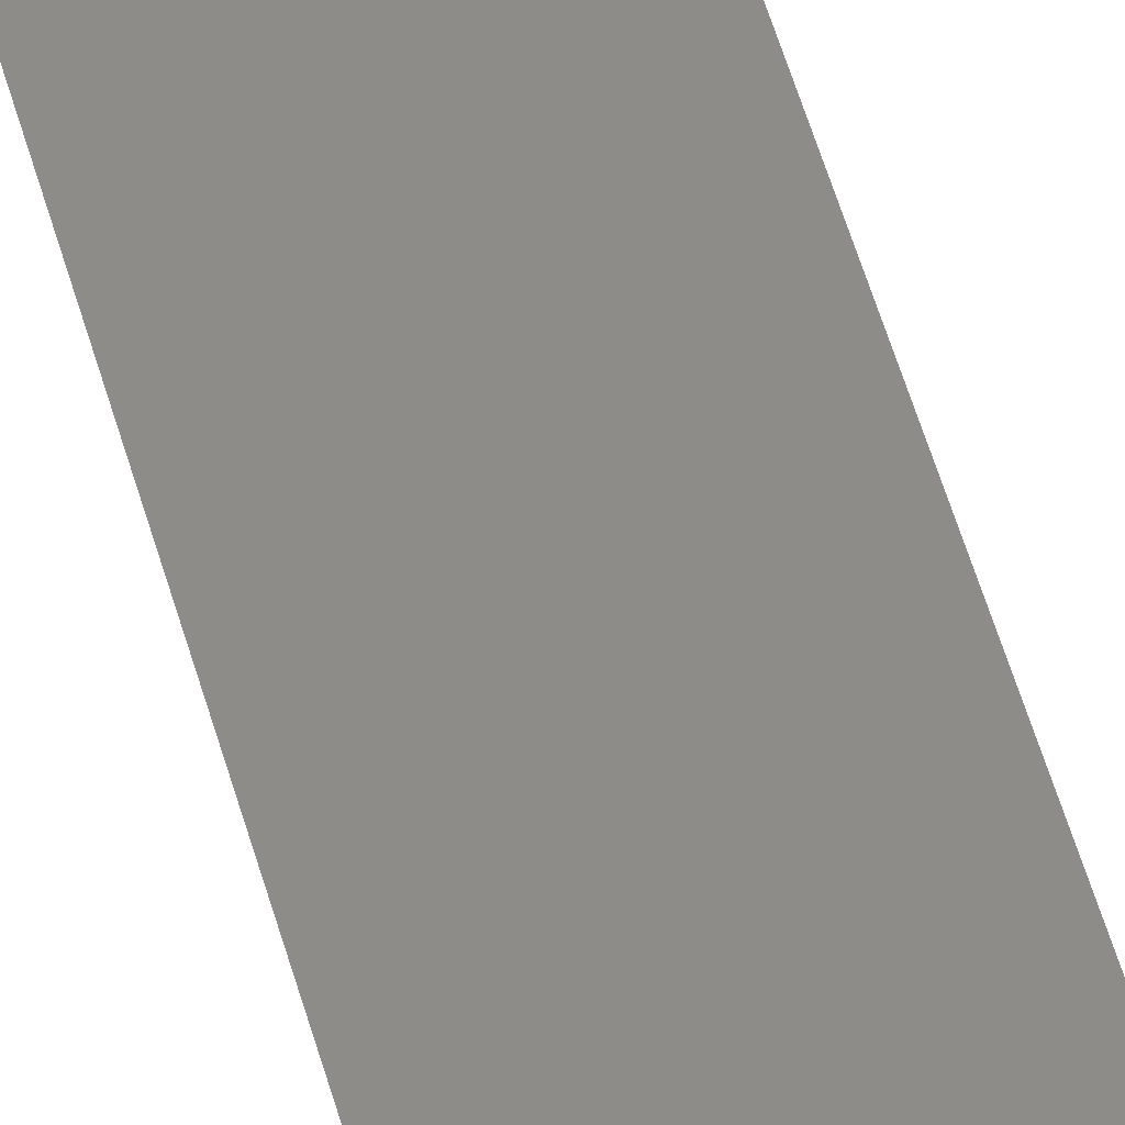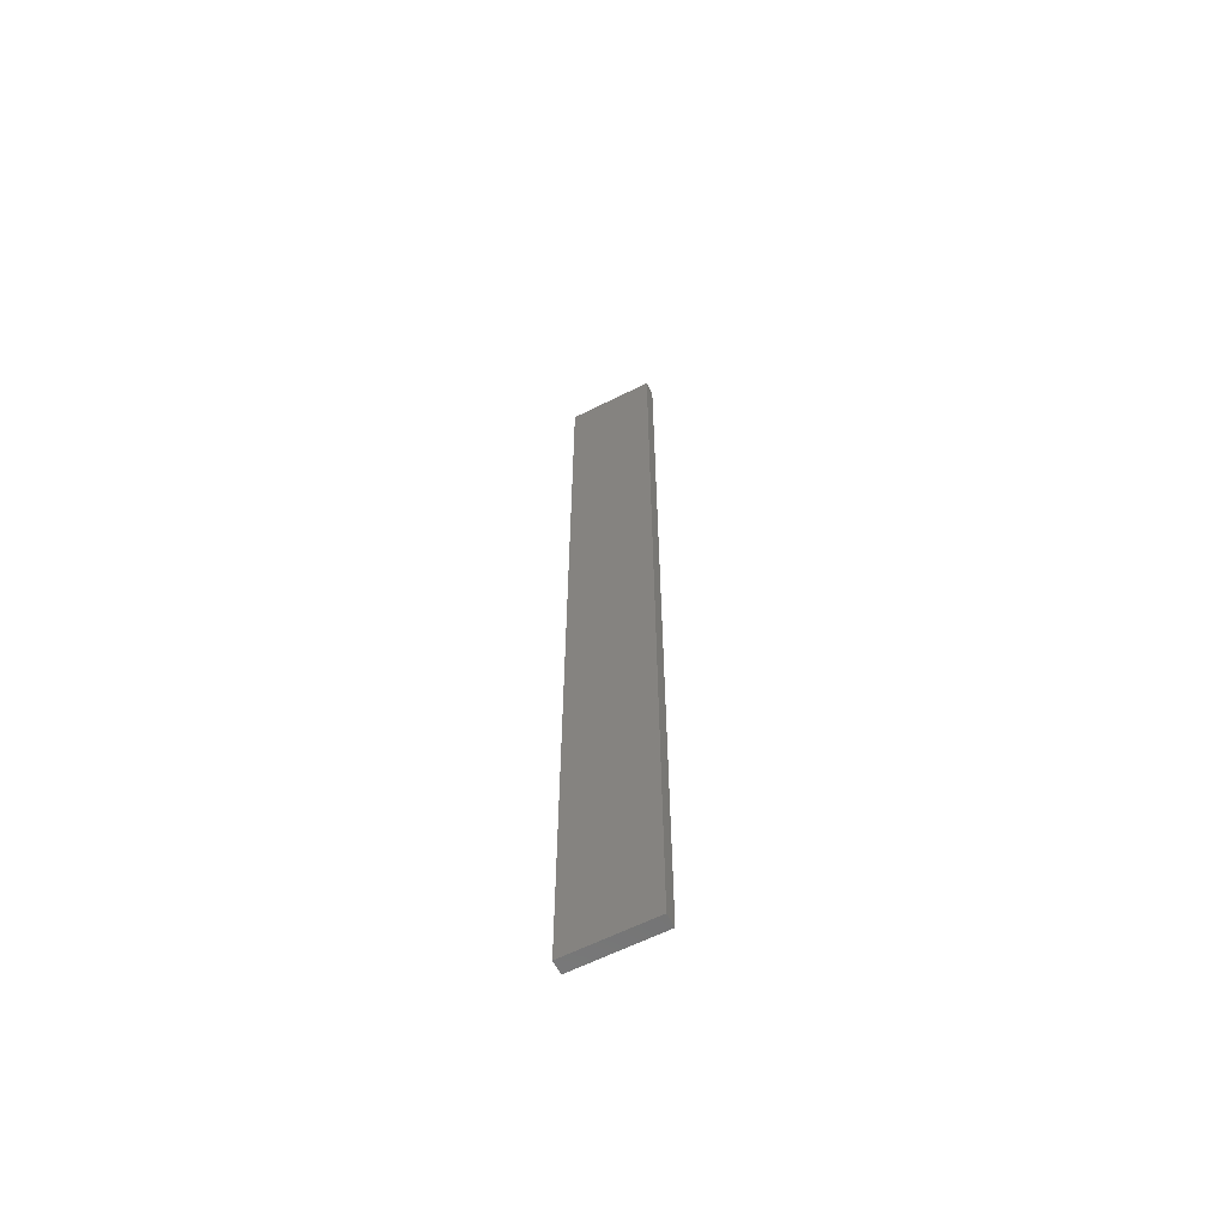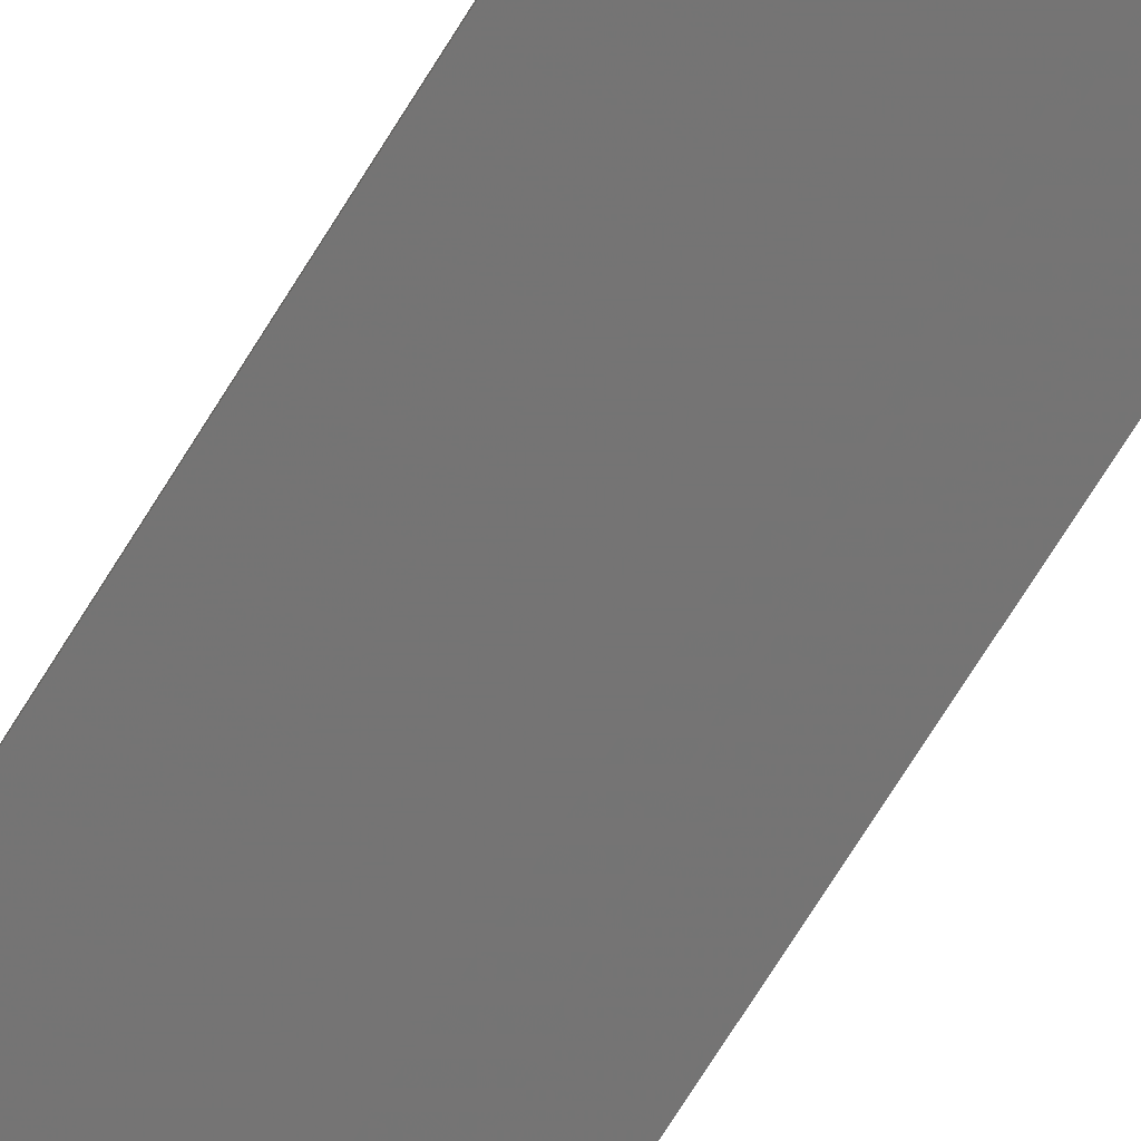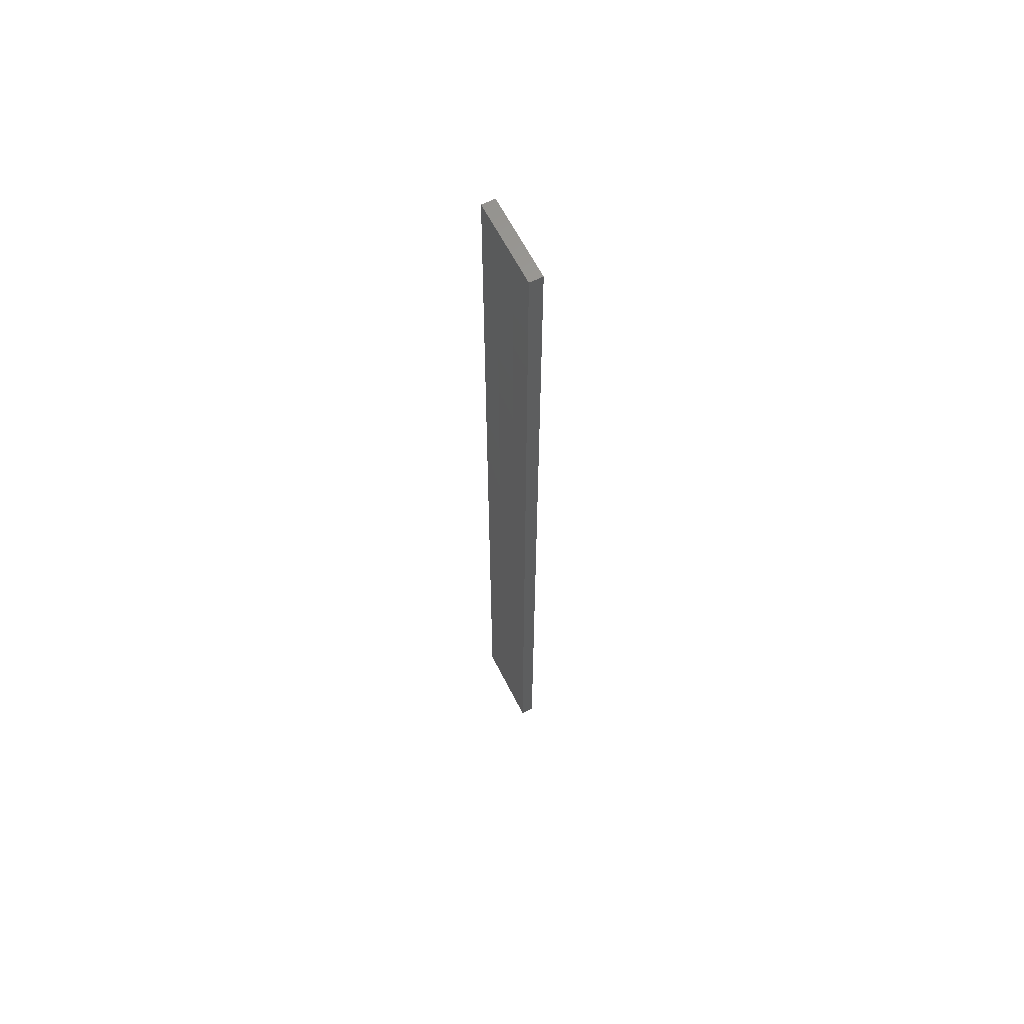
<metadata>
{"format":"stl","ext":"stl","renderer":"f3d","projection":"perspective","resolution":1024,"background":"white","views":[{"elev":45.8,"azim":166.1,"up":"+Y"},{"elev":-62.1,"azim":14.9,"up":"+Z"},{"elev":-63.0,"azim":-30.2,"up":"+Y"},{"elev":62.6,"azim":-128.8,"up":"+Z"}]}
</metadata>
<code>
# stl→obj: 16 verts, 28 faces
v -19.26 -2.355 -281
v -19.15 -2.377 -281
v -19.15 -2.377 -277.4
v -19.26 -2.355 -277.4
v -19.37 -2.332 -277.4
v -19.37 -2.332 -281
v -19.47 -2.309 -277.4
v -19.47 -2.309 -281
v -19.46 -2.26 -281
v -19.46 -2.26 -277.4
v -19.14 -2.328 -277.4
v -19.14 -2.328 -281
v -19.25 -2.306 -277.4
v -19.25 -2.306 -281
v -19.36 -2.283 -281
v -19.36 -2.283 -277.4
f 1 2 3
f 1 3 4
f 1 4 5
f 6 5 7
f 6 1 5
f 8 6 7
f 8 7 9
f 7 10 9
f 11 12 13
f 12 14 13
f 13 15 16
f 16 15 10
f 14 15 13
f 15 9 10
f 12 3 2
f 11 3 12
f 16 10 7
f 5 16 7
f 4 13 16
f 4 16 5
f 3 11 13
f 3 13 4
f 15 6 9
f 9 6 8
f 14 1 15
f 15 1 6
f 12 2 14
f 14 2 1

</code>
